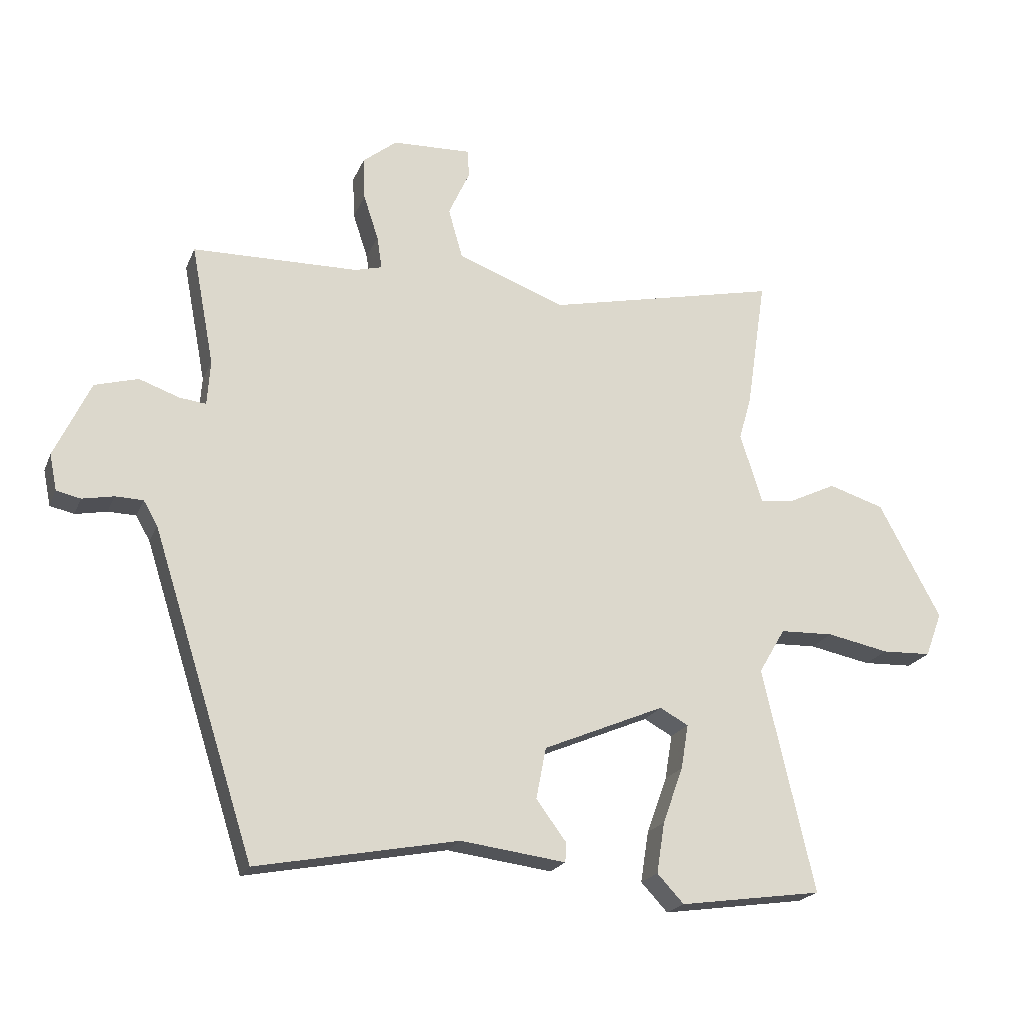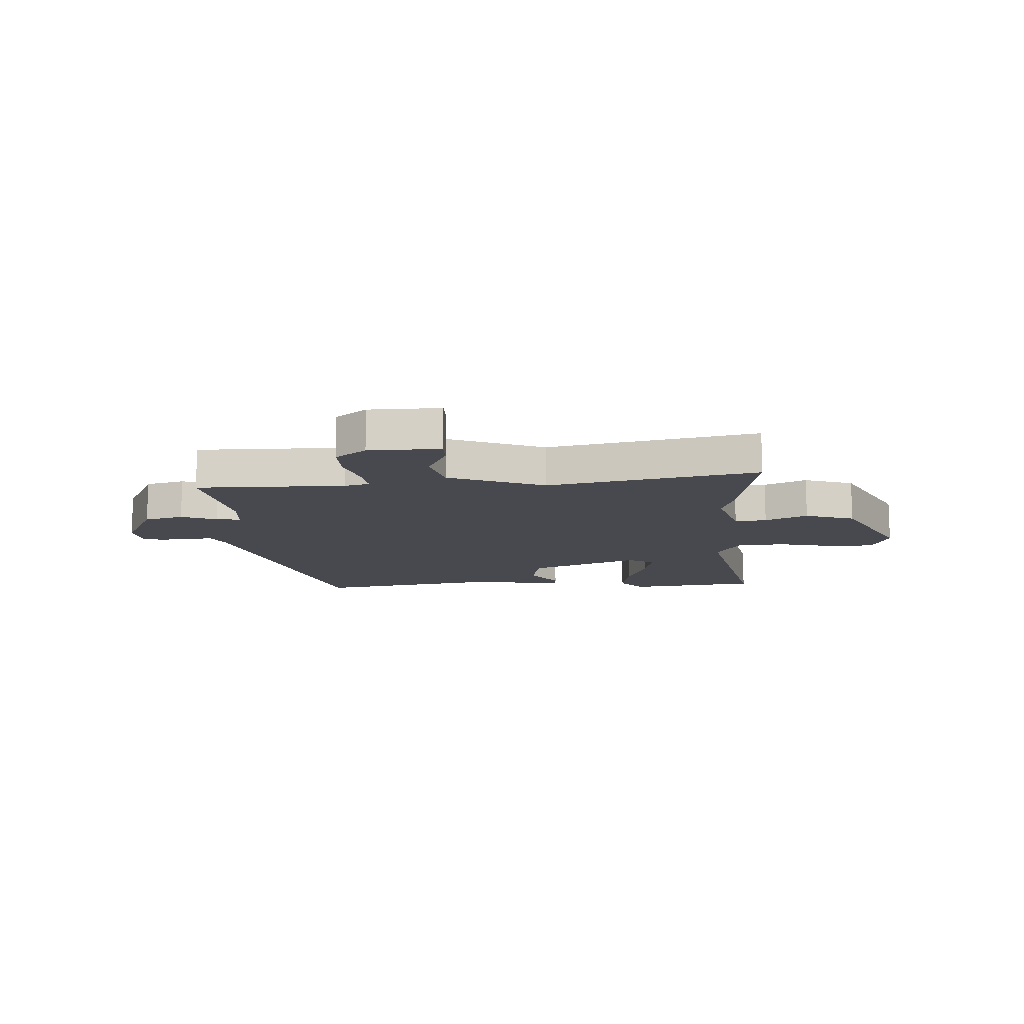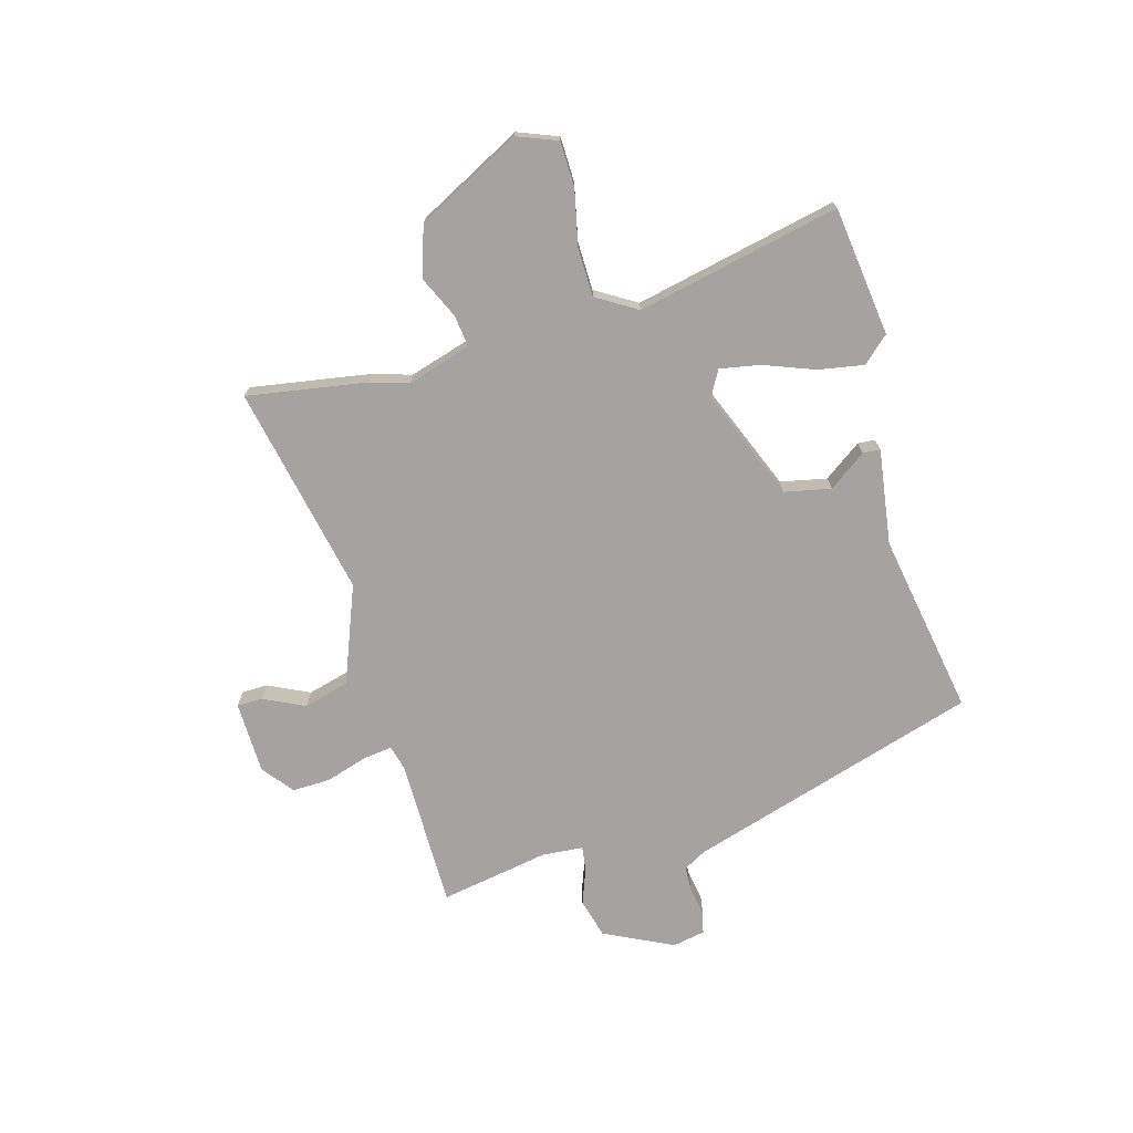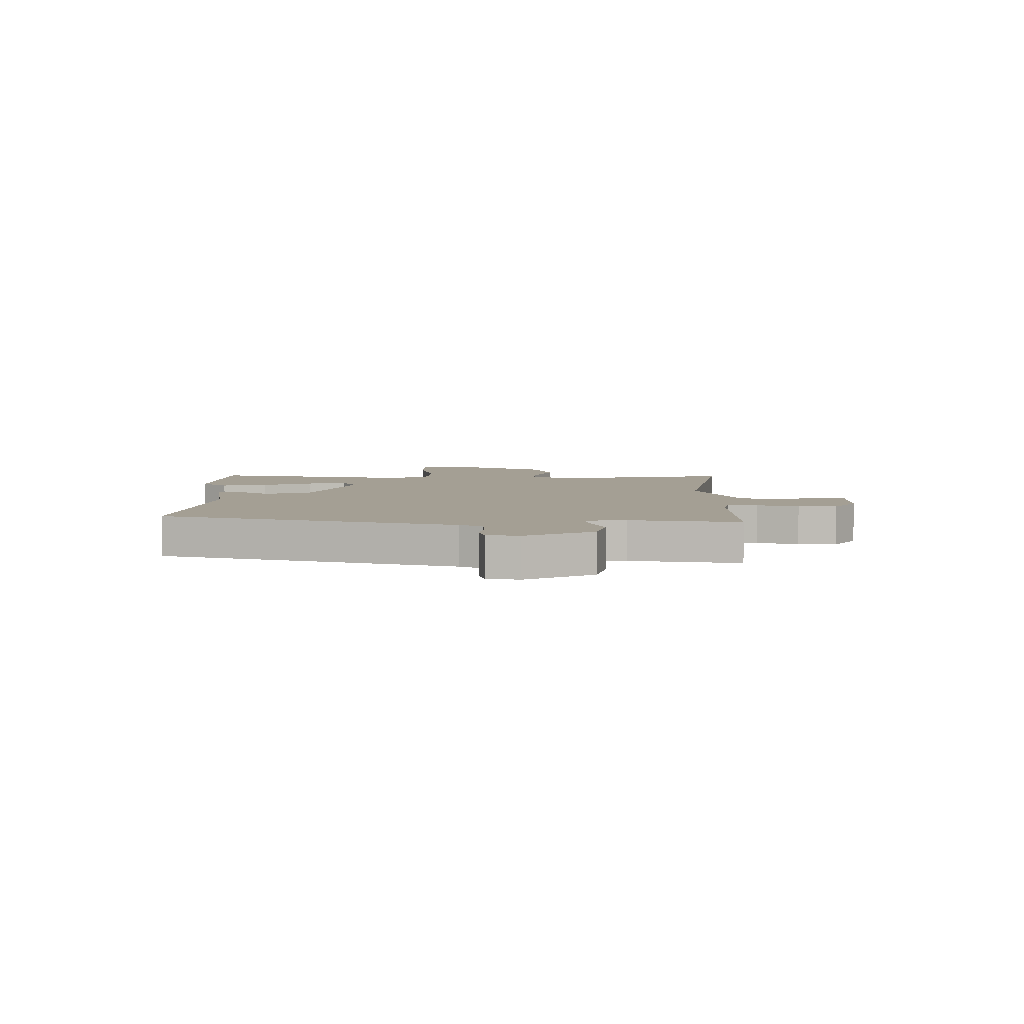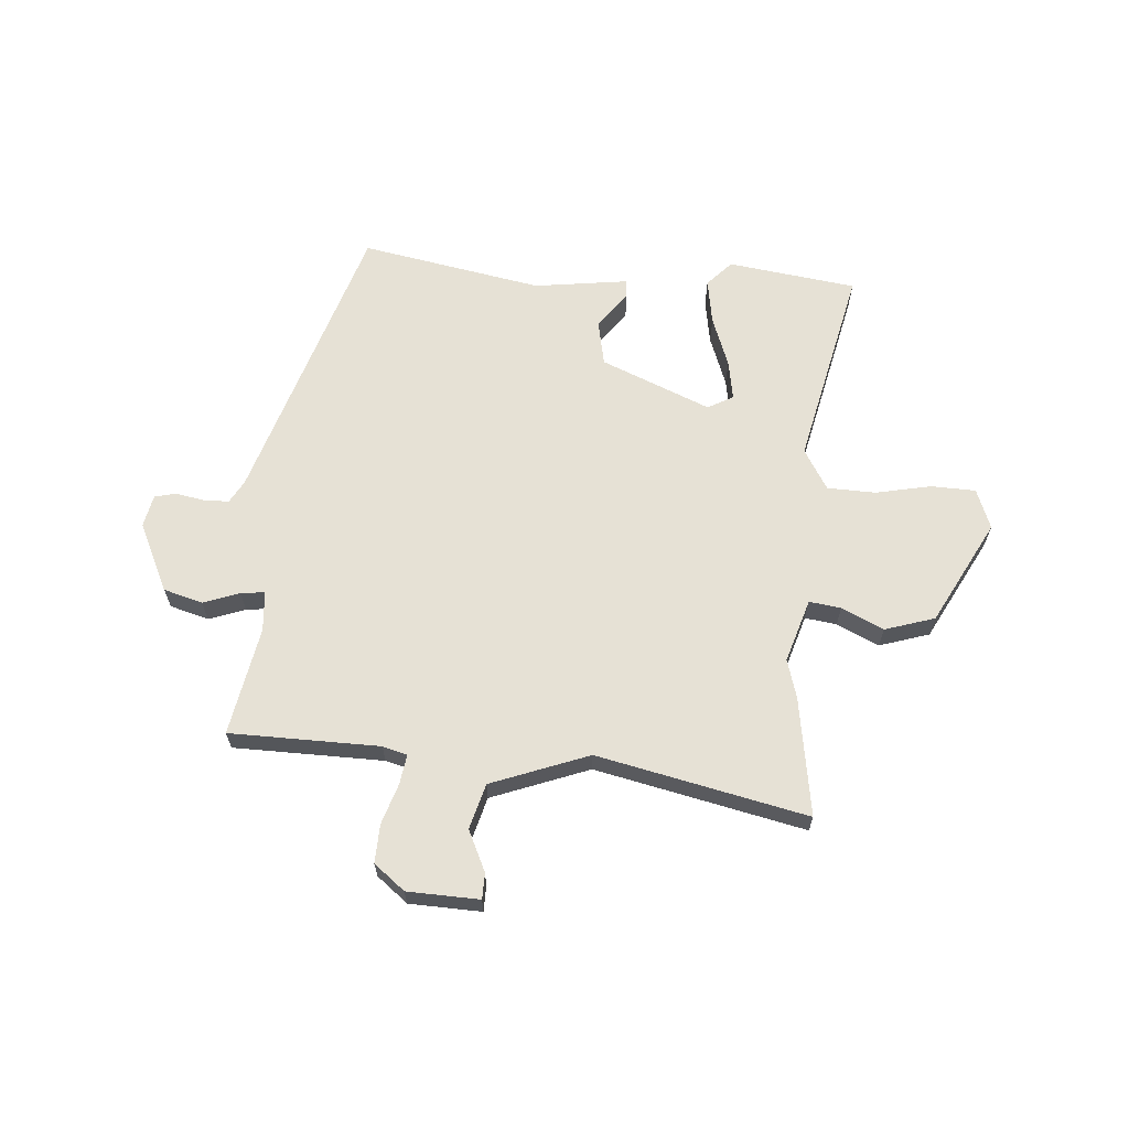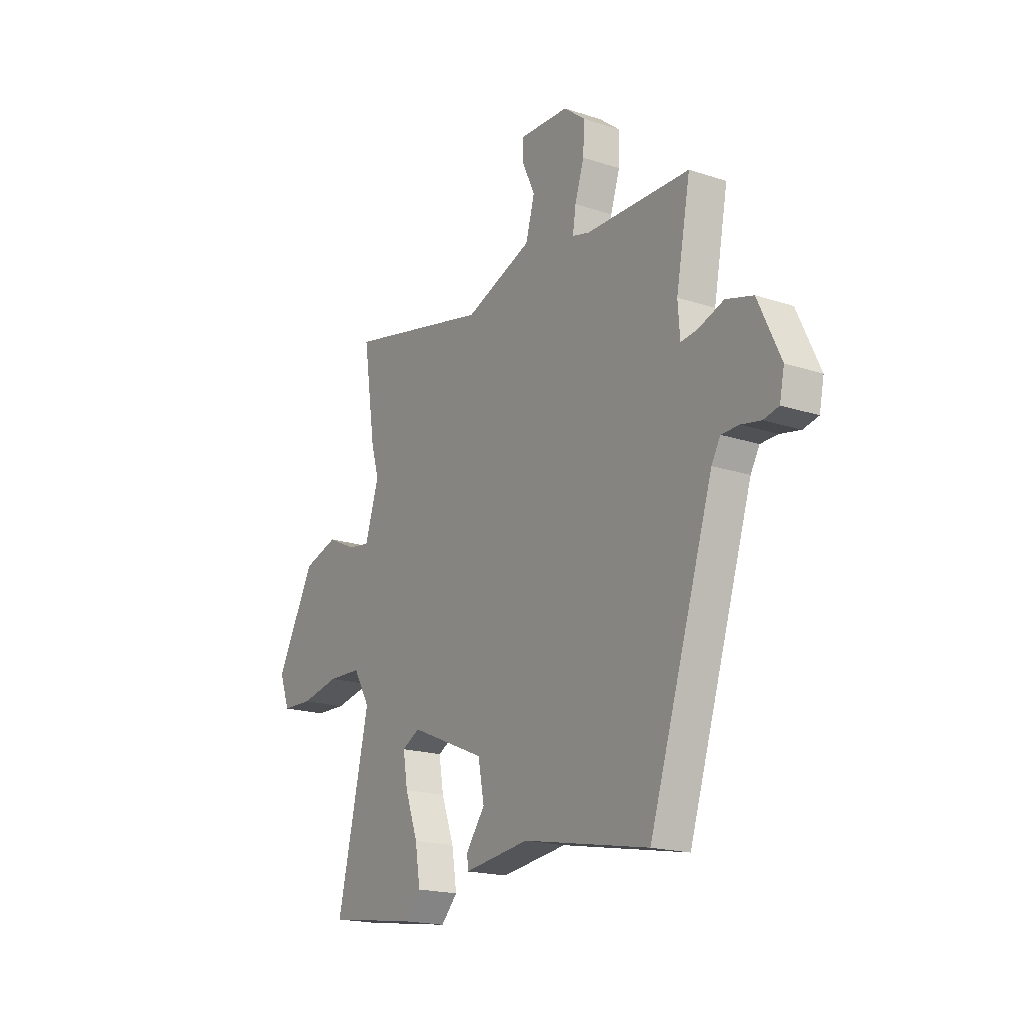
<metadata>
{"format":"obj","ext":"obj","renderer":"f3d","projection":"perspective","resolution":1024,"background":"white","views":[{"elev":-20.8,"azim":-18.2,"up":"+Z"},{"elev":-12.6,"azim":2.1,"up":"+Y"},{"elev":-72.9,"azim":104.9,"up":"+Y"},{"elev":5.5,"azim":-91.7,"up":"+Y"},{"elev":64.3,"azim":4.1,"up":"+Y"},{"elev":-18.7,"azim":-122.2,"up":"+Z"}]}
</metadata>
<code>
v 0.509 0.07 0.558
v 0.477 0.07 0.344
v 0.457 0.07 0.275
v 0.493 0.07 0.161
v 0.55 0.07 0.169
v 0.625 0.07 0.205
v 0.715 0.07 0.177
v 0.815 0.07 -0.009
v 0.788 0.07 -0.081
v 0.708 0.07 -0.084
v 0.608 0.07 -0.064
v 0.521 0.07 -0.067
v 0.478 0.07 -0.14
v 0.561 0.07 -0.502
v 0.33 0.07 -0.535
v 0.287 0.07 -0.489
v 0.3 0.07 -0.407
v 0.333 0.07 -0.316
v 0.345 0.07 -0.244
v 0.299 0.07 -0.219
v 0.103 0.07 -0.302
v 0.087 0.07 -0.385
v 0.136 0.07 -0.451
v 0.134 0.07 -0.482
v -0.036 0.07 -0.46
v -0.362 0.07 -0.522
v -0.528 0.07 -0.003
v -0.551 0.07 0.037
v -0.596 0.07 0.038
v -0.647 0.07 0.028
v -0.686 0.07 0.037
v -0.698 0.07 0.095
v -0.64 0.07 0.219
v -0.57 0.07 0.239
v -0.505 0.07 0.216
v -0.462 0.07 0.211
v -0.457 0.07 0.284
v -0.494 0.07 0.479
v -0.225 0.07 0.484
v -0.181 0.07 0.496
v -0.189 0.07 0.549
v -0.213 0.07 0.622
v -0.216 0.07 0.691
v -0.161 0.07 0.735
v -0.032 0.07 0.74
v -0.031 0.07 0.694
v -0.065 0.07 0.62
v -0.042 0.07 0.539
v 0.133 0.07 0.474
v 0.509 0 0.558
v 0.477 0 0.344
v 0.457 0 0.275
v 0.493 0 0.161
v 0.55 0 0.169
v 0.625 0 0.205
v 0.715 0 0.177
v 0.815 0 -0.009
v 0.788 0 -0.081
v 0.708 0 -0.084
v 0.608 0 -0.064
v 0.521 0 -0.067
v 0.478 0 -0.14
v 0.561 0 -0.502
v 0.33 0 -0.535
v 0.287 0 -0.489
v 0.3 0 -0.407
v 0.333 0 -0.316
v 0.345 0 -0.244
v 0.299 0 -0.219
v 0.103 0 -0.302
v 0.087 0 -0.385
v 0.136 0 -0.451
v 0.134 0 -0.482
v -0.036 0 -0.46
v -0.362 0 -0.522
v -0.528 0 -0.003
v -0.551 0 0.037
v -0.596 0 0.038
v -0.647 0 0.028
v -0.686 0 0.037
v -0.698 0 0.095
v -0.64 0 0.219
v -0.57 0 0.239
v -0.505 0 0.216
v -0.462 0 0.211
v -0.457 0 0.284
v -0.494 0 0.479
v -0.225 0 0.484
v -0.181 0 0.496
v -0.189 0 0.549
v -0.213 0 0.622
v -0.216 0 0.691
v -0.161 0 0.735
v -0.032 0 0.74
v -0.031 0 0.694
v -0.065 0 0.62
v -0.042 0 0.539
v 0.133 0 0.474
f 44 45 46 47
f 44 47 48
f 41 42 43 44
f 40 41 44 48
f 37 38 39
f 36 37 39 40
f 32 33 34 35
f 32 35 36
f 29 30 31 32
f 28 29 32 36
f 27 28 36 40
f 25 26 27 40
f 22 23 24 25
f 21 22 25 40
f 15 16 17 18
f 13 14 15 18
f 12 13 18 19
f 8 9 10 11
f 8 11 12
f 5 6 7 8
f 4 5 8 12
f 3 4 12 19
f 49 1 2 3
f 20 21 40 48
f 20 48 49
f 3 19 20 49
f 96 95 94 93
f 97 96 93
f 93 92 91 90
f 97 93 90 89
f 88 87 86
f 89 88 86 85
f 84 83 82 81
f 85 84 81
f 81 80 79 78
f 85 81 78 77
f 89 85 77 76
f 89 76 75 74
f 74 73 72 71
f 89 74 71 70
f 67 66 65 64
f 67 64 63 62
f 68 67 62 61
f 60 59 58 57
f 61 60 57
f 57 56 55 54
f 61 57 54 53
f 68 61 53 52
f 52 51 50 98
f 97 89 70 69
f 98 97 69
f 98 69 68 52
f 1 50 51 2
f 2 51 52 3
f 3 52 53 4
f 4 53 54 5
f 5 54 55 6
f 6 55 56 7
f 7 56 57 8
f 8 57 58 9
f 9 58 59 10
f 10 59 60 11
f 11 60 61 12
f 12 61 62 13
f 13 62 63 14
f 14 63 64 15
f 15 64 65 16
f 16 65 66 17
f 17 66 67 18
f 18 67 68 19
f 19 68 69 20
f 20 69 70 21
f 21 70 71 22
f 22 71 72 23
f 23 72 73 24
f 24 73 74 25
f 25 74 75 26
f 26 75 76 27
f 27 76 77 28
f 28 77 78 29
f 29 78 79 30
f 30 79 80 31
f 31 80 81 32
f 32 81 82 33
f 33 82 83 34
f 34 83 84 35
f 35 84 85 36
f 36 85 86 37
f 37 86 87 38
f 38 87 88 39
f 39 88 89 40
f 40 89 90 41
f 41 90 91 42
f 42 91 92 43
f 43 92 93 44
f 44 93 94 45
f 45 94 95 46
f 46 95 96 47
f 47 96 97 48
f 48 97 98 49
f 49 98 50 1

</code>
